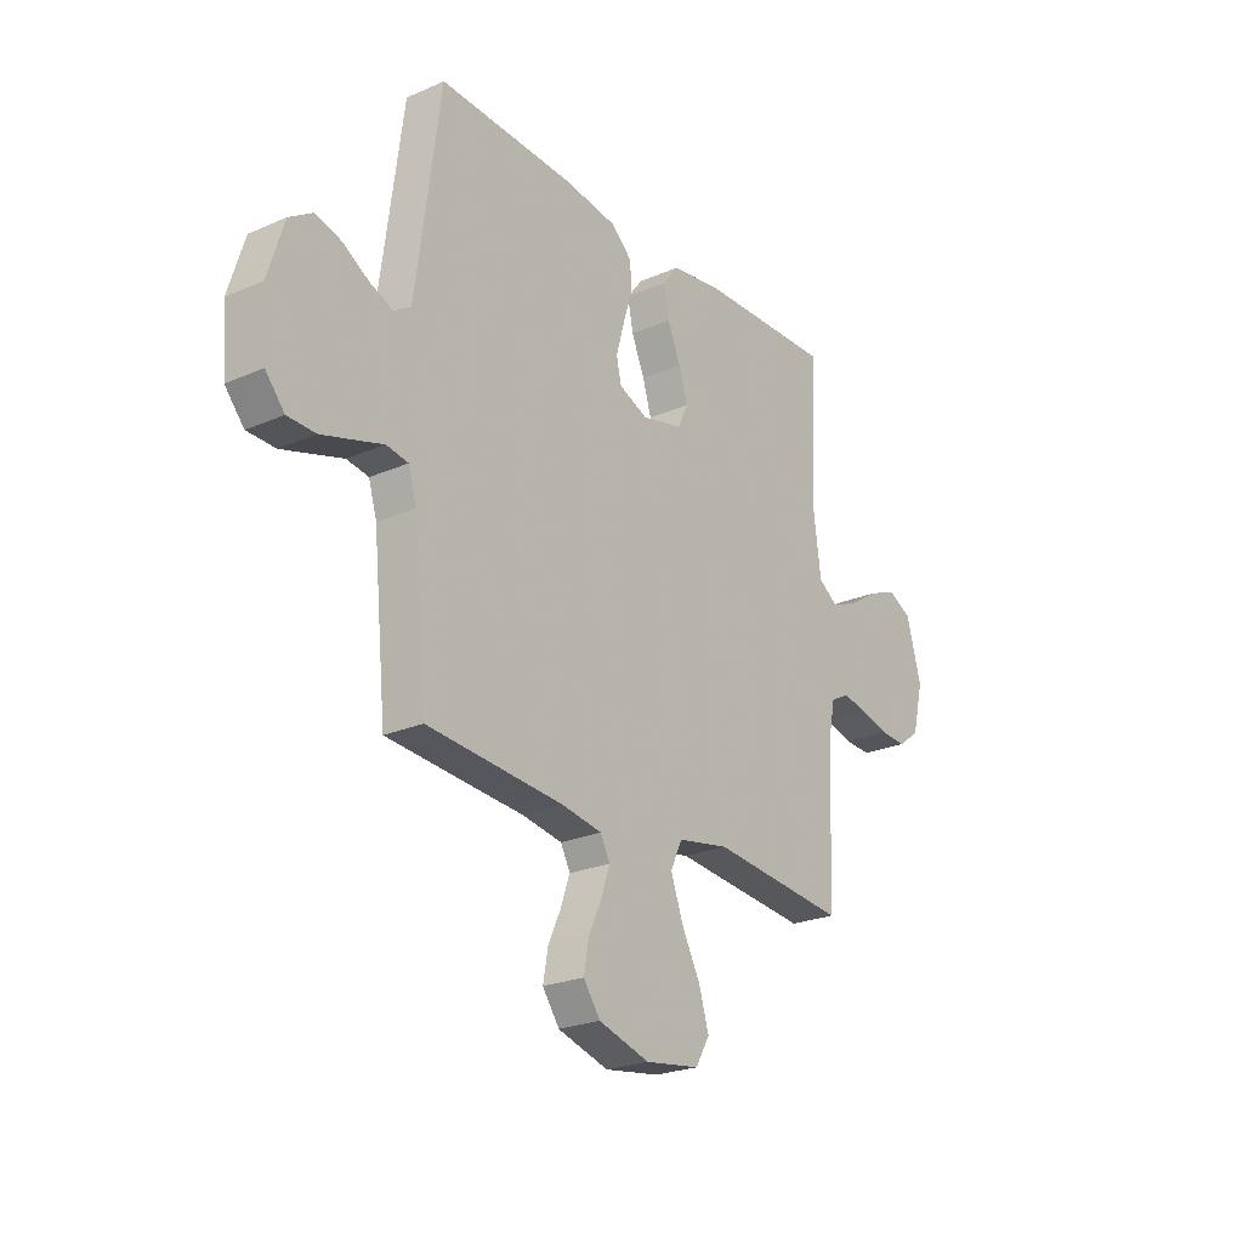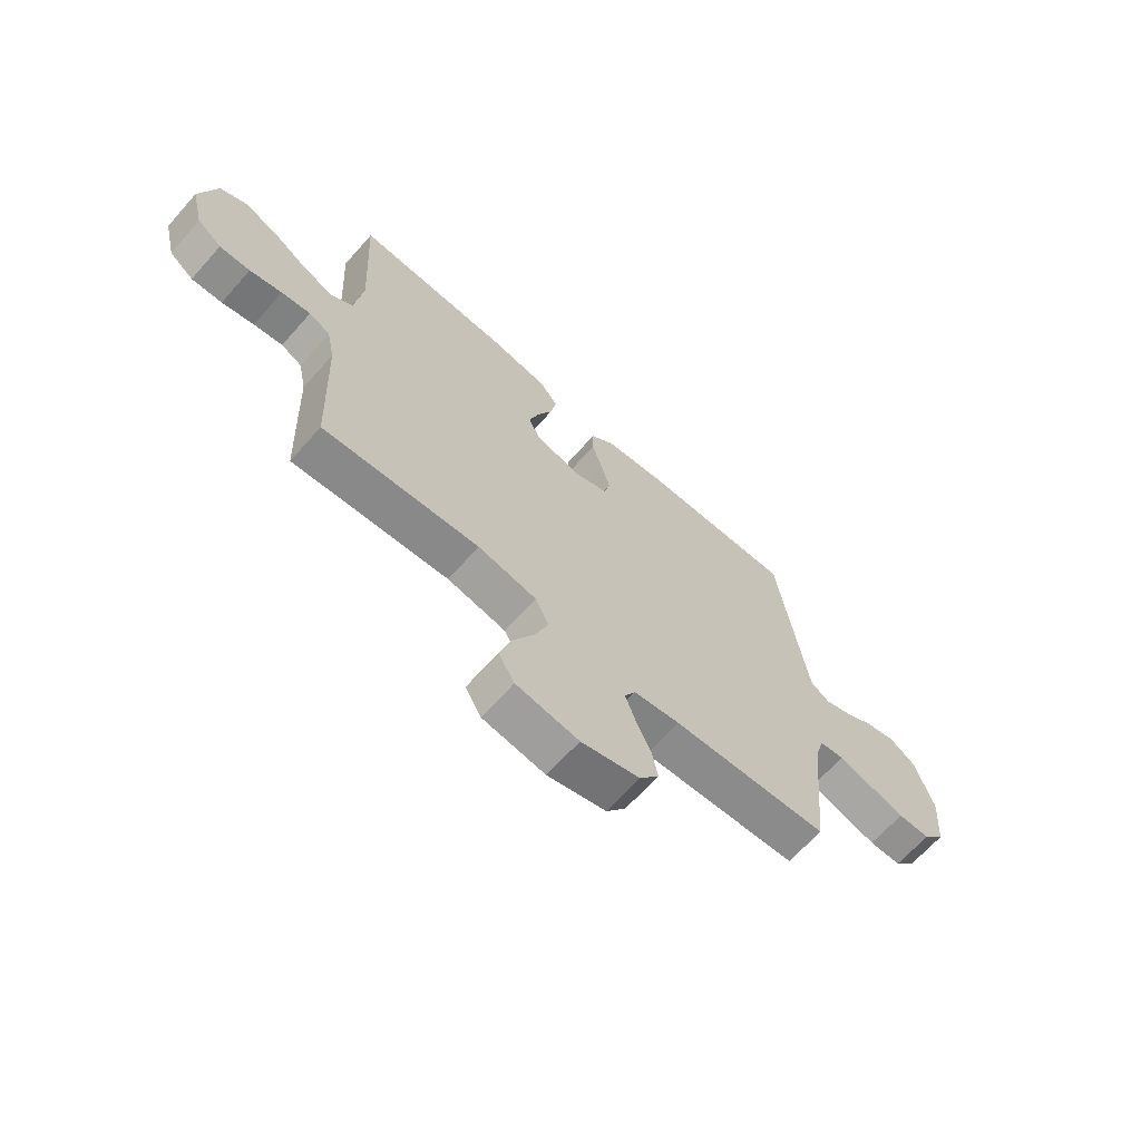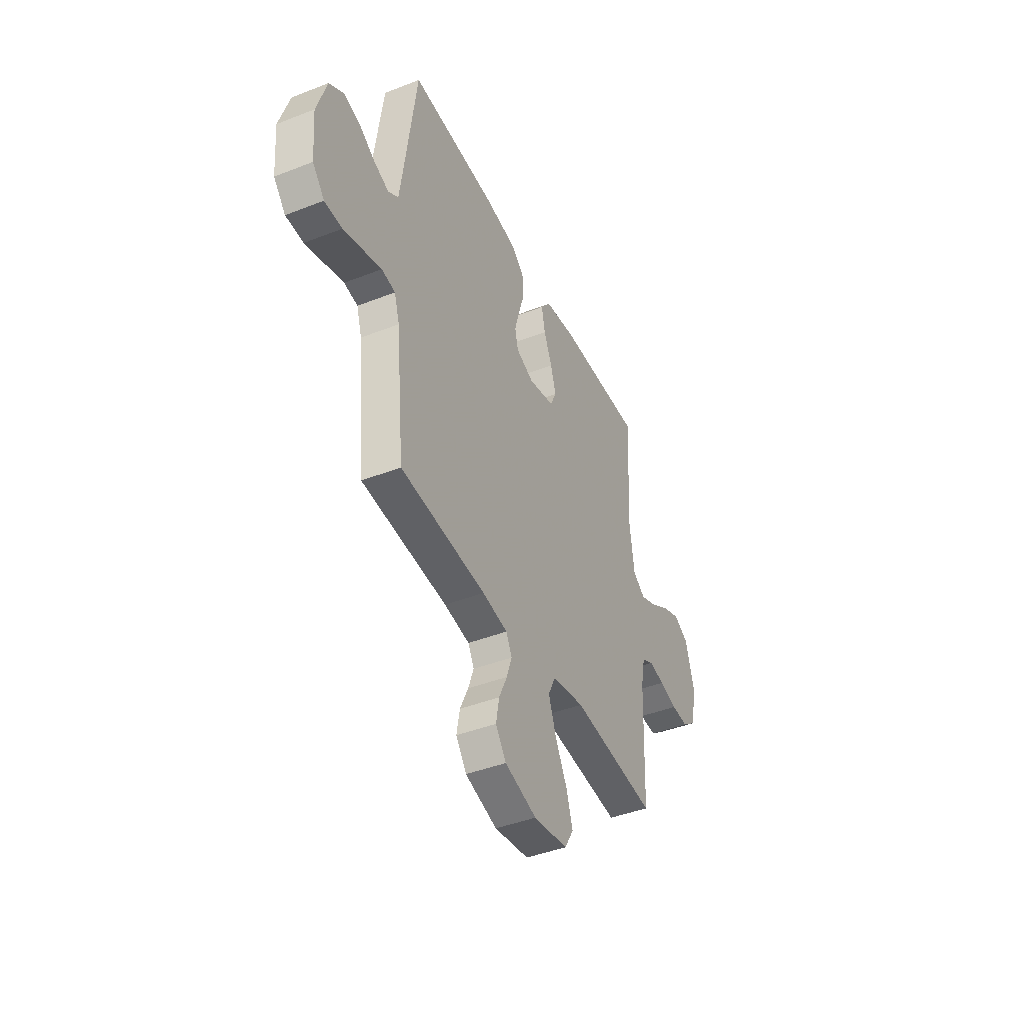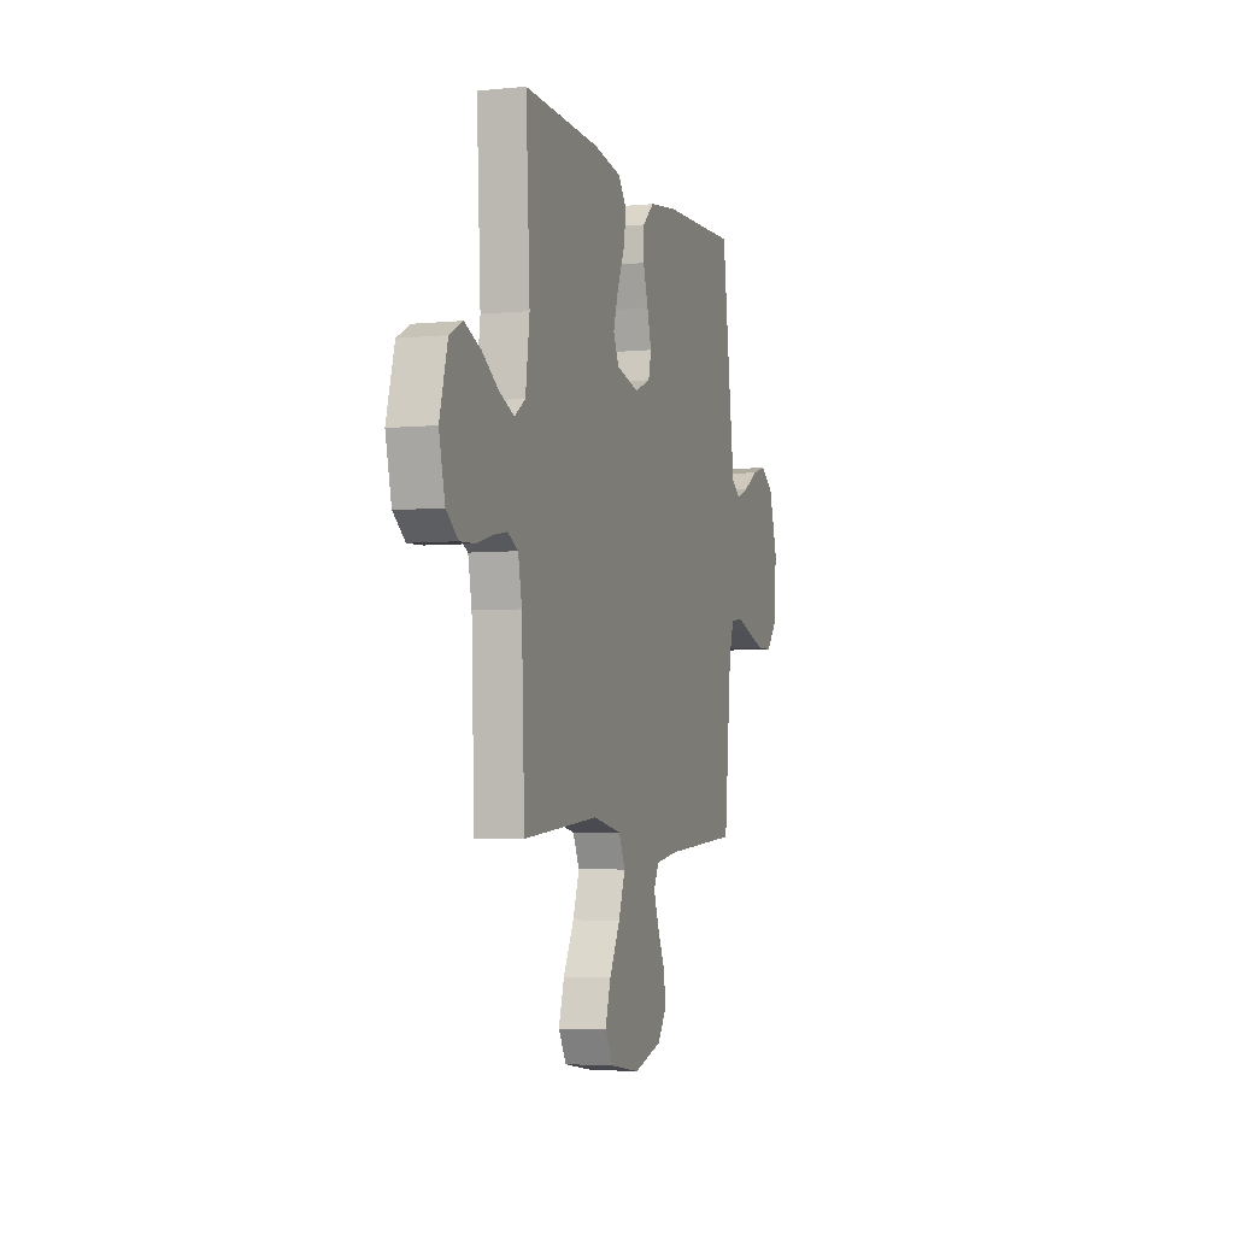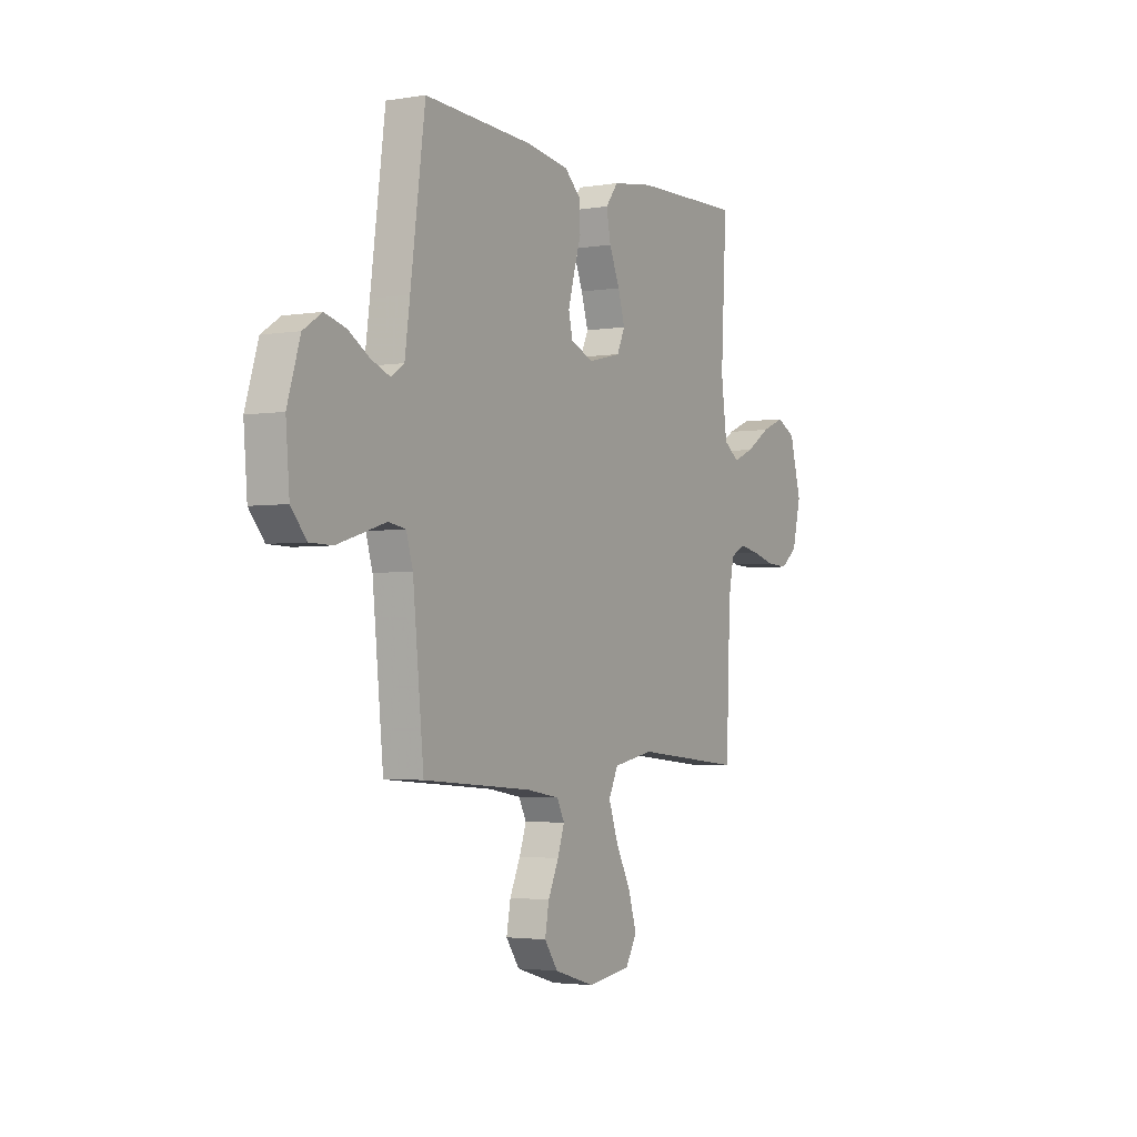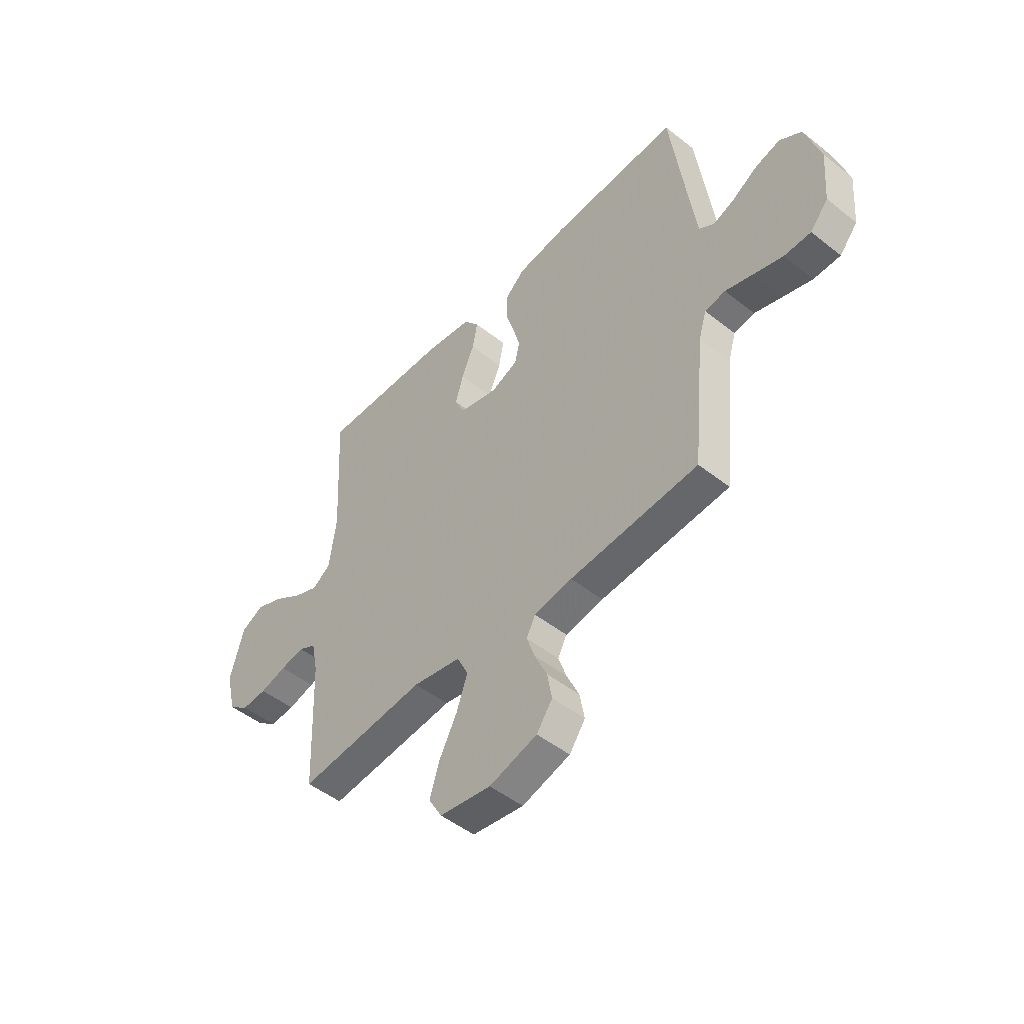
<metadata>
{"format":"obj","ext":"obj","renderer":"f3d","projection":"perspective","resolution":1024,"background":"white","views":[{"elev":-23.9,"azim":125.9,"up":"+Z"},{"elev":-66.6,"azim":-41.7,"up":"+Z"},{"elev":-42.9,"azim":114.9,"up":"+Z"},{"elev":-4.4,"azim":-72.5,"up":"+Z"},{"elev":-3.0,"azim":119.5,"up":"+Z"},{"elev":-48.7,"azim":48.7,"up":"+Z"}]}
</metadata>
<code>
v -0.5 0.07 -0.5
v -0.512 0.07 -0.2
v -0.527 0.07 -0.125
v -0.568 0.07 -0.104
v -0.624 0.07 -0.114
v -0.686 0.07 -0.131
v -0.745 0.07 -0.134
v -0.792 0.07 -0.098
v -0.816 0.07 0
v -0.784 0.07 0.116
v -0.732 0.07 0.143
v -0.668 0.07 0.117
v -0.601 0.07 0.074
v -0.543 0.07 0.05
v -0.5 0.07 0.08
v -0.484 0.07 0.2
v -0.5 0.07 0.5
v -0.2 0.07 0.492
v -0.088 0.07 0.475
v -0.053 0.07 0.43
v -0.065 0.07 0.368
v -0.094 0.07 0.3
v -0.113 0.07 0.237
v -0.091 0.07 0.189
v 0 0.07 0.167
v 0.063 0.07 0.193
v 0.074 0.07 0.241
v 0.057 0.07 0.303
v 0.037 0.07 0.368
v 0.038 0.07 0.427
v 0.084 0.07 0.469
v 0.2 0.07 0.486
v 0.5 0.07 0.5
v 0.54 0.07 0.2
v 0.554 0.07 0.099
v 0.59 0.07 0.075
v 0.641 0.07 0.095
v 0.699 0.07 0.13
v 0.757 0.07 0.146
v 0.808 0.07 0.113
v 0.843 0.07 0
v 0.833 0.07 -0.123
v 0.791 0.07 -0.172
v 0.729 0.07 -0.173
v 0.66 0.07 -0.152
v 0.596 0.07 -0.132
v 0.548 0.07 -0.14
v 0.53 0.07 -0.2
v 0.5 0.07 -0.5
v 0.2 0.07 -0.523
v 0.111 0.07 -0.538
v 0.09 0.07 -0.578
v 0.109 0.07 -0.633
v 0.138 0.07 -0.696
v 0.149 0.07 -0.757
v 0.112 0.07 -0.809
v 0 0.07 -0.842
v -0.12 0.07 -0.824
v -0.151 0.07 -0.771
v -0.129 0.07 -0.699
v -0.087 0.07 -0.619
v -0.061 0.07 -0.546
v -0.087 0.07 -0.492
v -0.2 0.07 -0.471
v -0.5 0 -0.5
v -0.512 0 -0.2
v -0.527 0 -0.125
v -0.568 0 -0.104
v -0.624 0 -0.114
v -0.686 0 -0.131
v -0.745 0 -0.134
v -0.792 0 -0.098
v -0.816 0 0
v -0.784 0 0.116
v -0.732 0 0.143
v -0.668 0 0.117
v -0.601 0 0.074
v -0.543 0 0.05
v -0.5 0 0.08
v -0.484 0 0.2
v -0.5 0 0.5
v -0.2 0 0.492
v -0.088 0 0.475
v -0.053 0 0.43
v -0.065 0 0.368
v -0.094 0 0.3
v -0.113 0 0.237
v -0.091 0 0.189
v 0 0 0.167
v 0.063 0 0.193
v 0.074 0 0.241
v 0.057 0 0.303
v 0.037 0 0.368
v 0.038 0 0.427
v 0.084 0 0.469
v 0.2 0 0.486
v 0.5 0 0.5
v 0.54 0 0.2
v 0.554 0 0.099
v 0.59 0 0.075
v 0.641 0 0.095
v 0.699 0 0.13
v 0.757 0 0.146
v 0.808 0 0.113
v 0.843 0 0
v 0.833 0 -0.123
v 0.791 0 -0.172
v 0.729 0 -0.173
v 0.66 0 -0.152
v 0.596 0 -0.132
v 0.548 0 -0.14
v 0.53 0 -0.2
v 0.5 0 -0.5
v 0.2 0 -0.523
v 0.111 0 -0.538
v 0.09 0 -0.578
v 0.109 0 -0.633
v 0.138 0 -0.696
v 0.149 0 -0.757
v 0.112 0 -0.809
v 0 0 -0.842
v -0.12 0 -0.824
v -0.151 0 -0.771
v -0.129 0 -0.699
v -0.087 0 -0.619
v -0.061 0 -0.546
v -0.087 0 -0.492
v -0.2 0 -0.471
f 59 60 61
f 58 59 61
f 57 58 61
f 56 57 61
f 55 56 61
f 54 55 61
f 53 54 61
f 52 53 61 62
f 51 52 62 63
f 48 49 50
f 50 51 63
f 48 50 63
f 47 48 63
f 44 45 46
f 43 44 46
f 42 43 46
f 41 42 46
f 40 41 46
f 39 40 46
f 38 39 46
f 37 38 46
f 36 37 46 47
f 47 63 64
f 36 47 64
f 35 36 64
f 32 33 34
f 31 32 34
f 30 31 34
f 29 30 34
f 28 29 34
f 27 28 34 35
f 20 21 22
f 19 20 22
f 18 19 22
f 17 18 22
f 16 17 22
f 15 16 22 23
f 14 15 23 24
f 11 12 13
f 10 11 13
f 9 10 13
f 8 9 13
f 7 8 13
f 6 7 13
f 5 6 13
f 4 5 13 14
f 14 24 25
f 4 14 25
f 3 4 25
f 64 1 2
f 3 25 26
f 2 3 26
f 64 2 26
f 35 64 26
f 26 27 35
f 125 124 123
f 125 123 122
f 125 122 121
f 125 121 120
f 125 120 119
f 125 119 118
f 125 118 117
f 126 125 117 116
f 127 126 116 115
f 114 113 112
f 127 115 114
f 127 114 112
f 127 112 111
f 110 109 108
f 110 108 107
f 110 107 106
f 110 106 105
f 110 105 104
f 110 104 103
f 110 103 102
f 110 102 101
f 111 110 101 100
f 128 127 111
f 128 111 100
f 128 100 99
f 98 97 96
f 98 96 95
f 98 95 94
f 98 94 93
f 98 93 92
f 99 98 92 91
f 86 85 84
f 86 84 83
f 86 83 82
f 86 82 81
f 86 81 80
f 87 86 80 79
f 88 87 79 78
f 77 76 75
f 77 75 74
f 77 74 73
f 77 73 72
f 77 72 71
f 77 71 70
f 77 70 69
f 78 77 69 68
f 89 88 78
f 89 78 68
f 89 68 67
f 66 65 128
f 90 89 67
f 90 67 66
f 90 66 128
f 90 128 99
f 99 91 90
f 1 65 66 2
f 2 66 67 3
f 3 67 68 4
f 4 68 69 5
f 5 69 70 6
f 6 70 71 7
f 7 71 72 8
f 8 72 73 9
f 9 73 74 10
f 10 74 75 11
f 11 75 76 12
f 12 76 77 13
f 13 77 78 14
f 14 78 79 15
f 15 79 80 16
f 16 80 81 17
f 17 81 82 18
f 18 82 83 19
f 19 83 84 20
f 20 84 85 21
f 21 85 86 22
f 22 86 87 23
f 23 87 88 24
f 24 88 89 25
f 25 89 90 26
f 26 90 91 27
f 27 91 92 28
f 28 92 93 29
f 29 93 94 30
f 30 94 95 31
f 31 95 96 32
f 32 96 97 33
f 33 97 98 34
f 34 98 99 35
f 35 99 100 36
f 36 100 101 37
f 37 101 102 38
f 38 102 103 39
f 39 103 104 40
f 40 104 105 41
f 41 105 106 42
f 42 106 107 43
f 43 107 108 44
f 44 108 109 45
f 45 109 110 46
f 46 110 111 47
f 47 111 112 48
f 48 112 113 49
f 49 113 114 50
f 50 114 115 51
f 51 115 116 52
f 52 116 117 53
f 53 117 118 54
f 54 118 119 55
f 55 119 120 56
f 56 120 121 57
f 57 121 122 58
f 58 122 123 59
f 59 123 124 60
f 60 124 125 61
f 61 125 126 62
f 62 126 127 63
f 63 127 128 64
f 64 128 65 1

</code>
